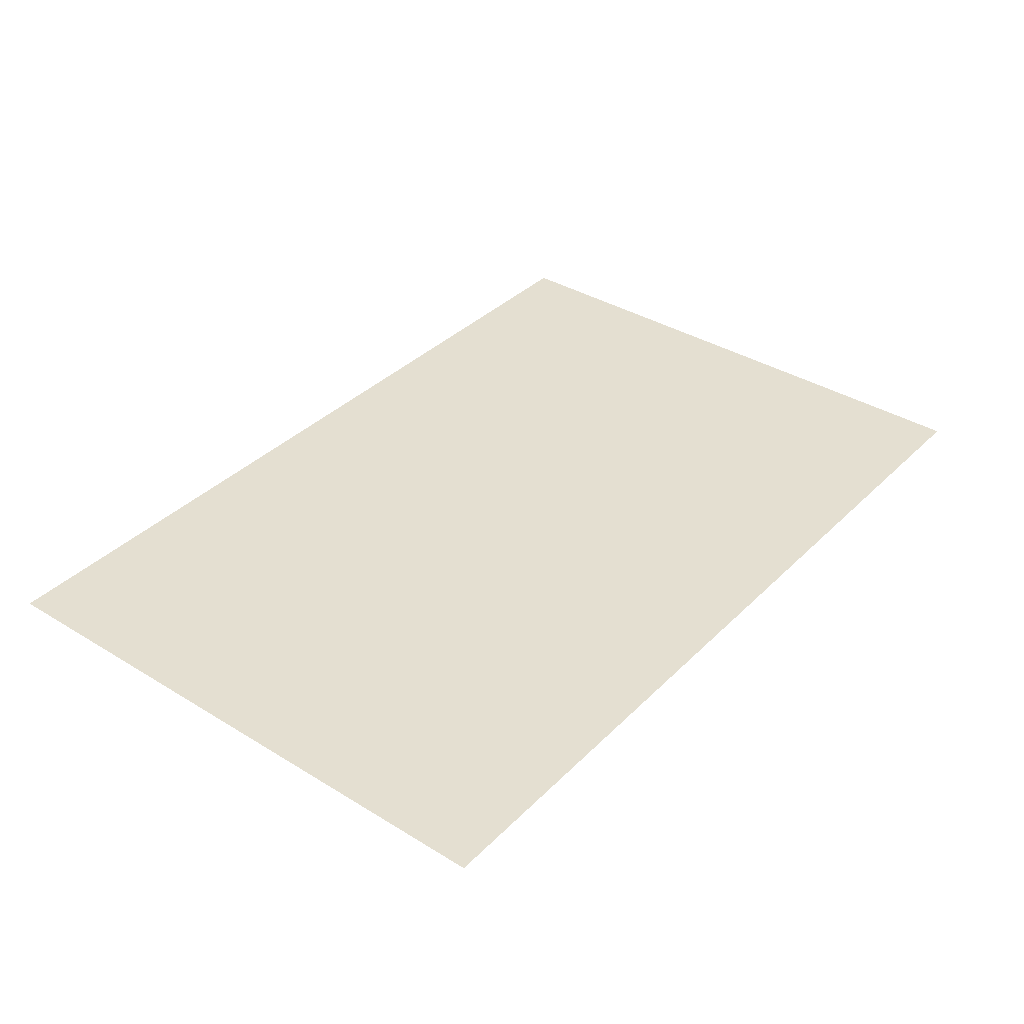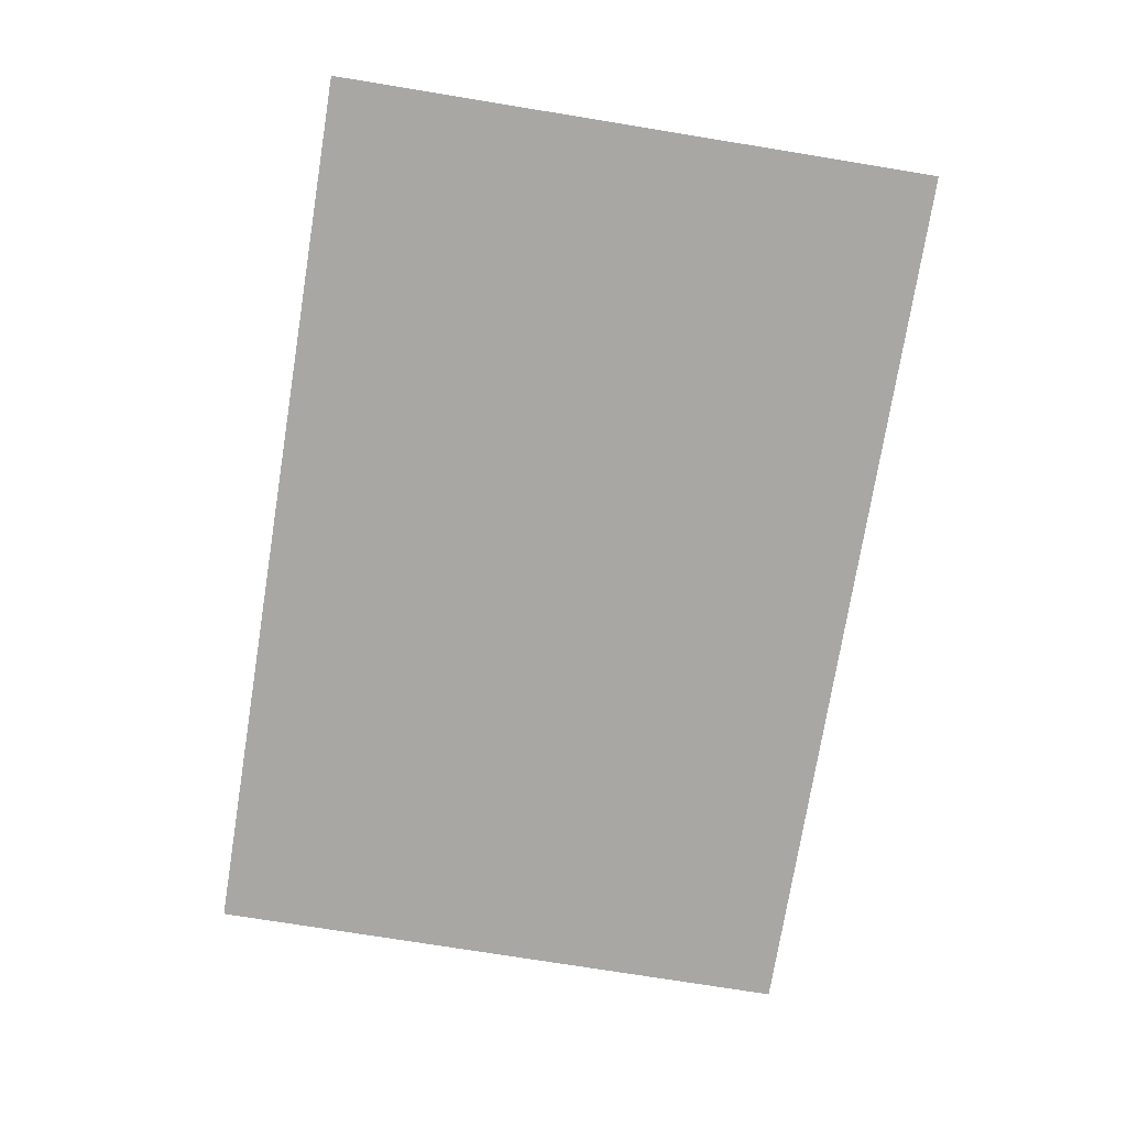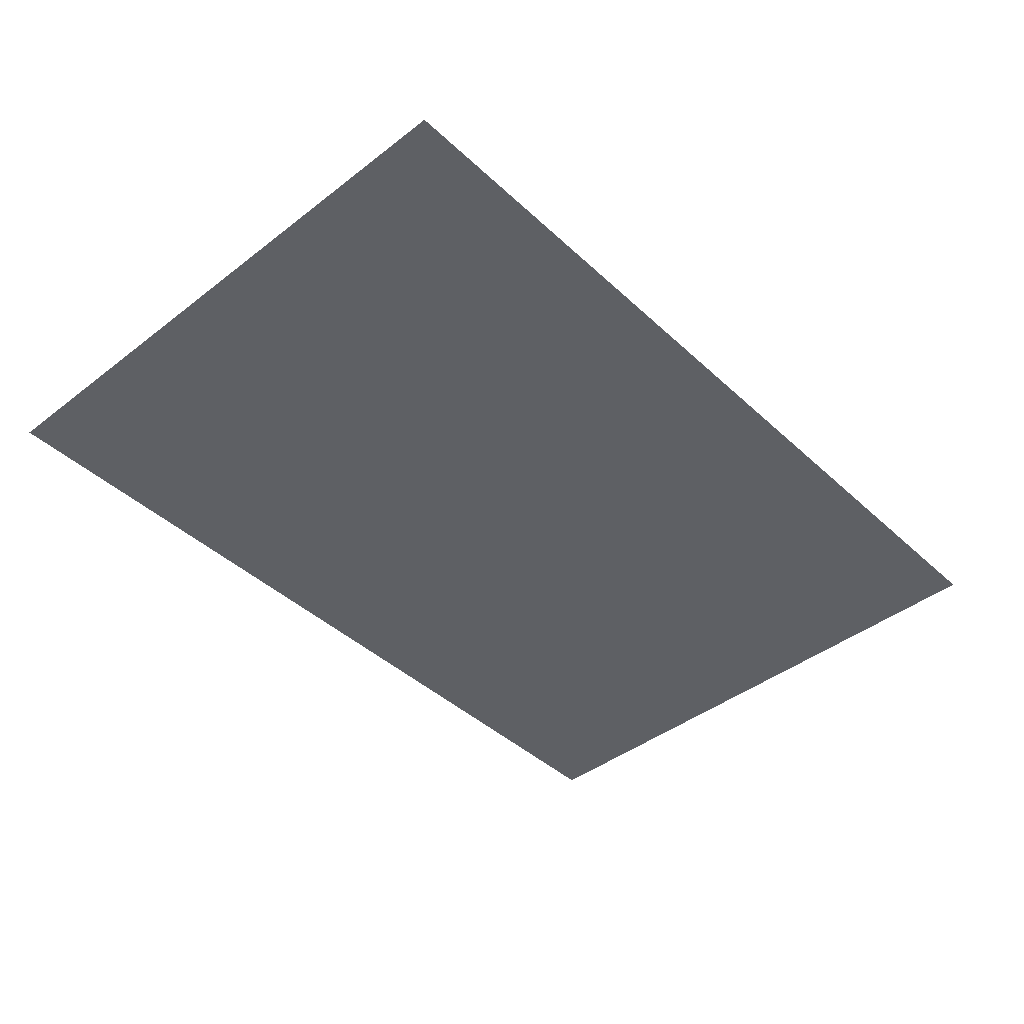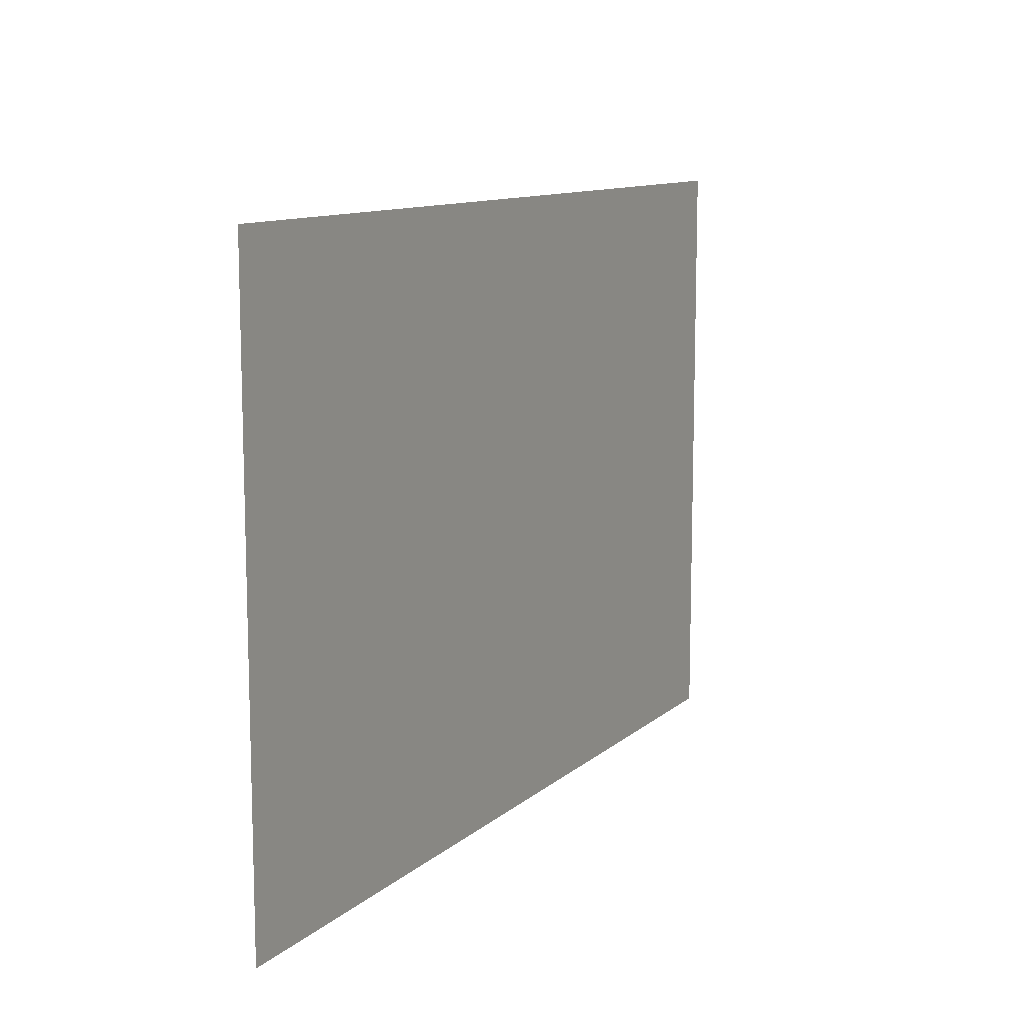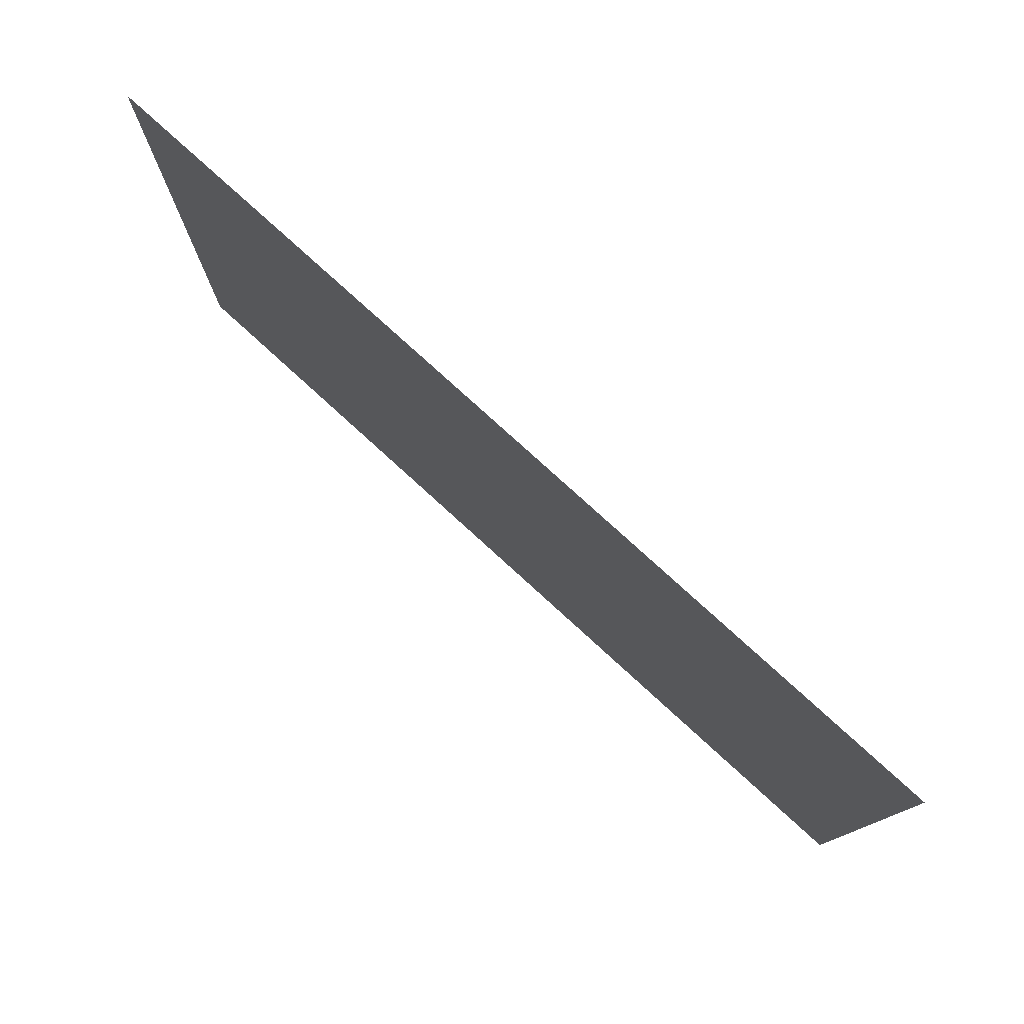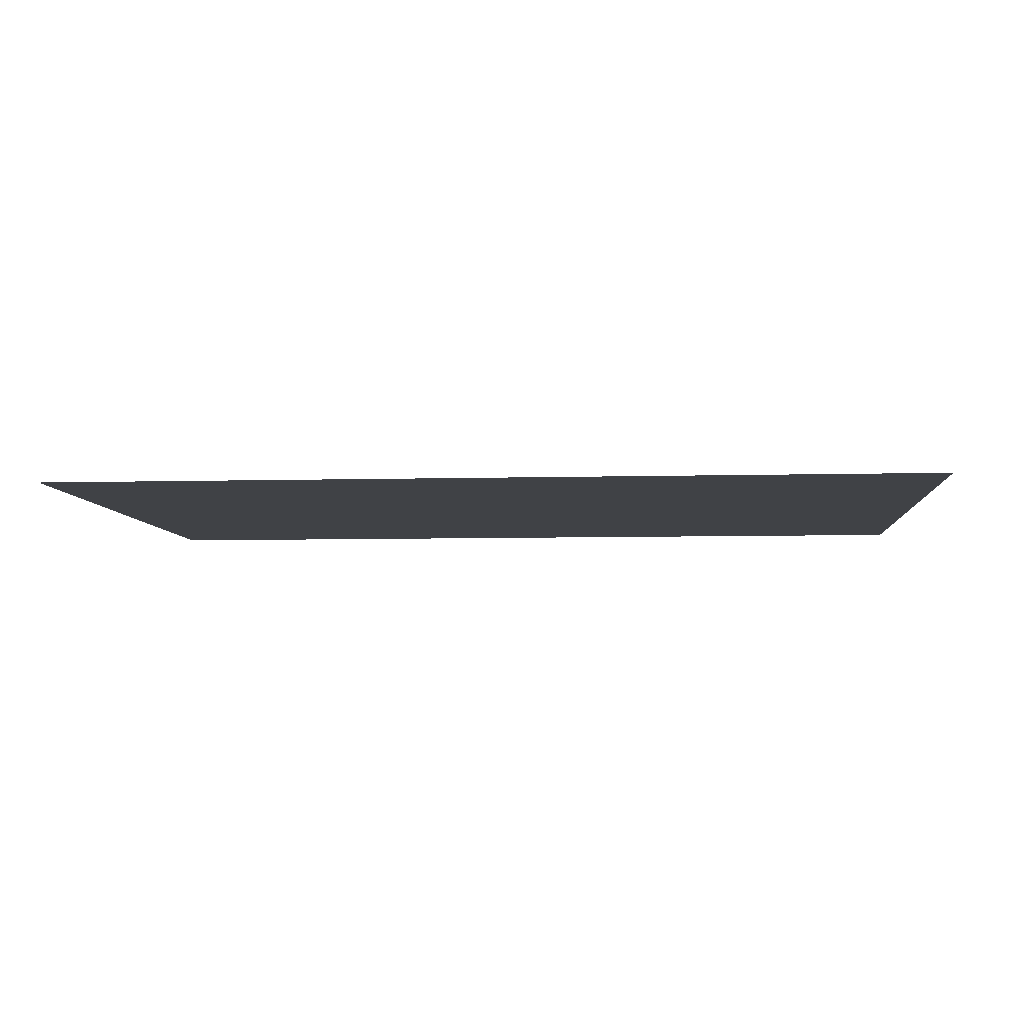
<metadata>
{"format":"obj","ext":"obj","renderer":"f3d","projection":"perspective","resolution":1024,"background":"white","views":[{"elev":36.7,"azim":-51.5,"up":"+Z"},{"elev":-74.7,"azim":80.8,"up":"+Z"},{"elev":-42.8,"azim":-47.5,"up":"+Z"},{"elev":11.1,"azim":117.7,"up":"+Y"},{"elev":78.0,"azim":42.4,"up":"+Y"},{"elev":-6.4,"azim":4.7,"up":"+Z"}]}
</metadata>
<code>
g default
v -5233 -2518 -4174
v 5233 -2518 -4174
v -5233 4509 -4174
v 5233 4509 -4174
g pPlane1 group2
f 1 2 4 3

</code>
